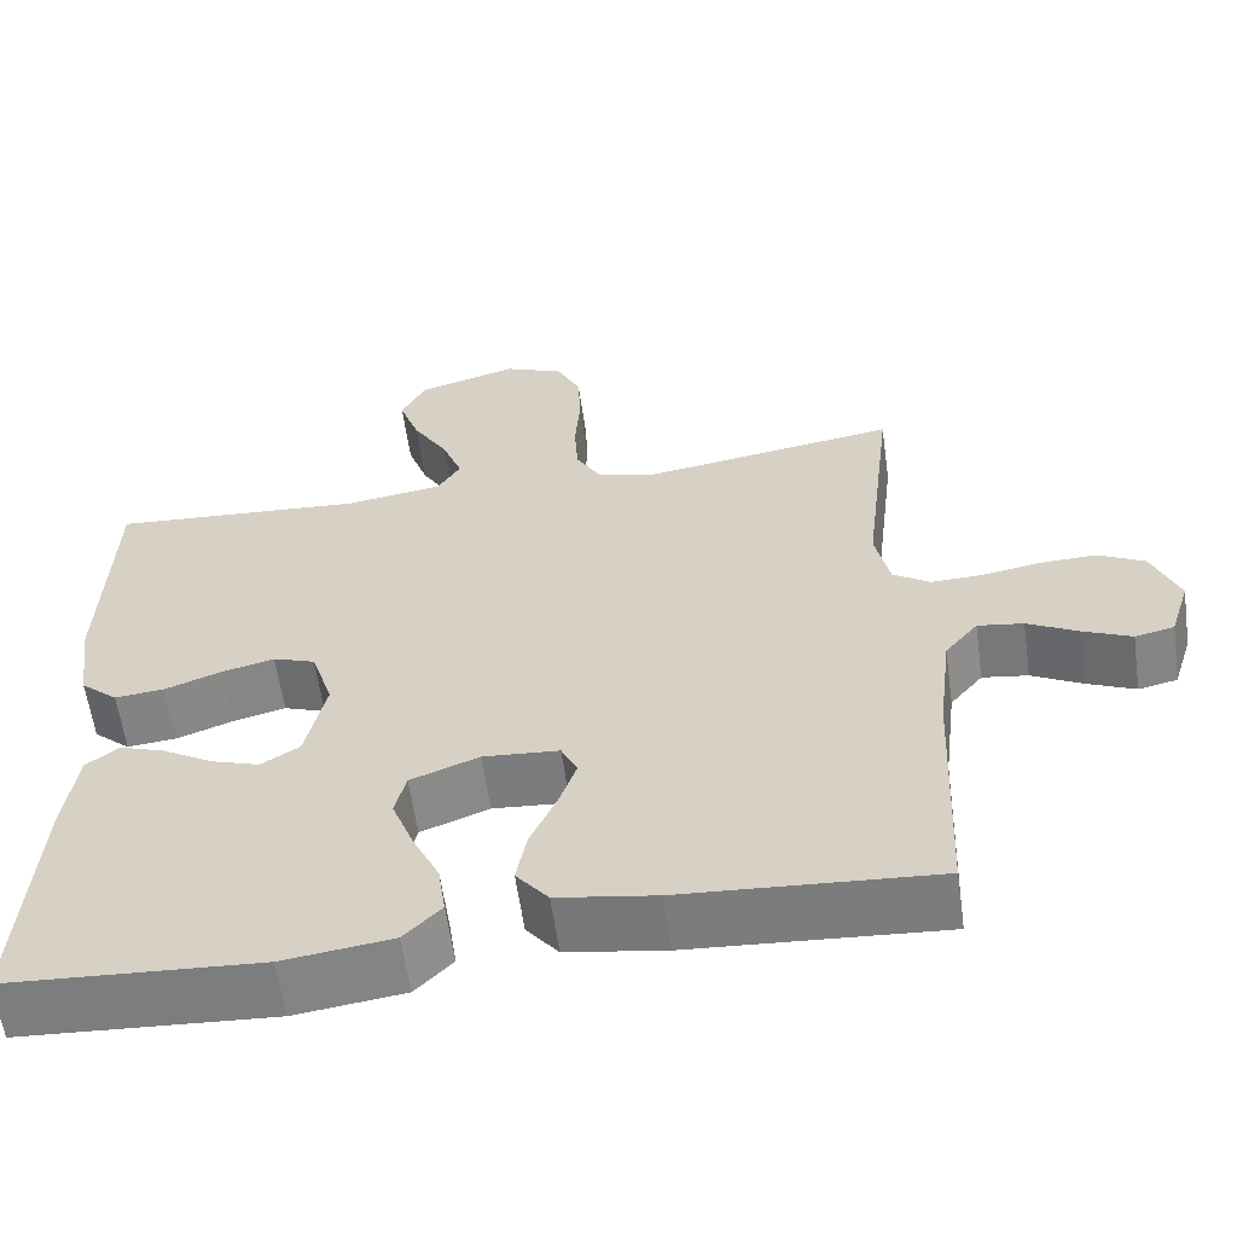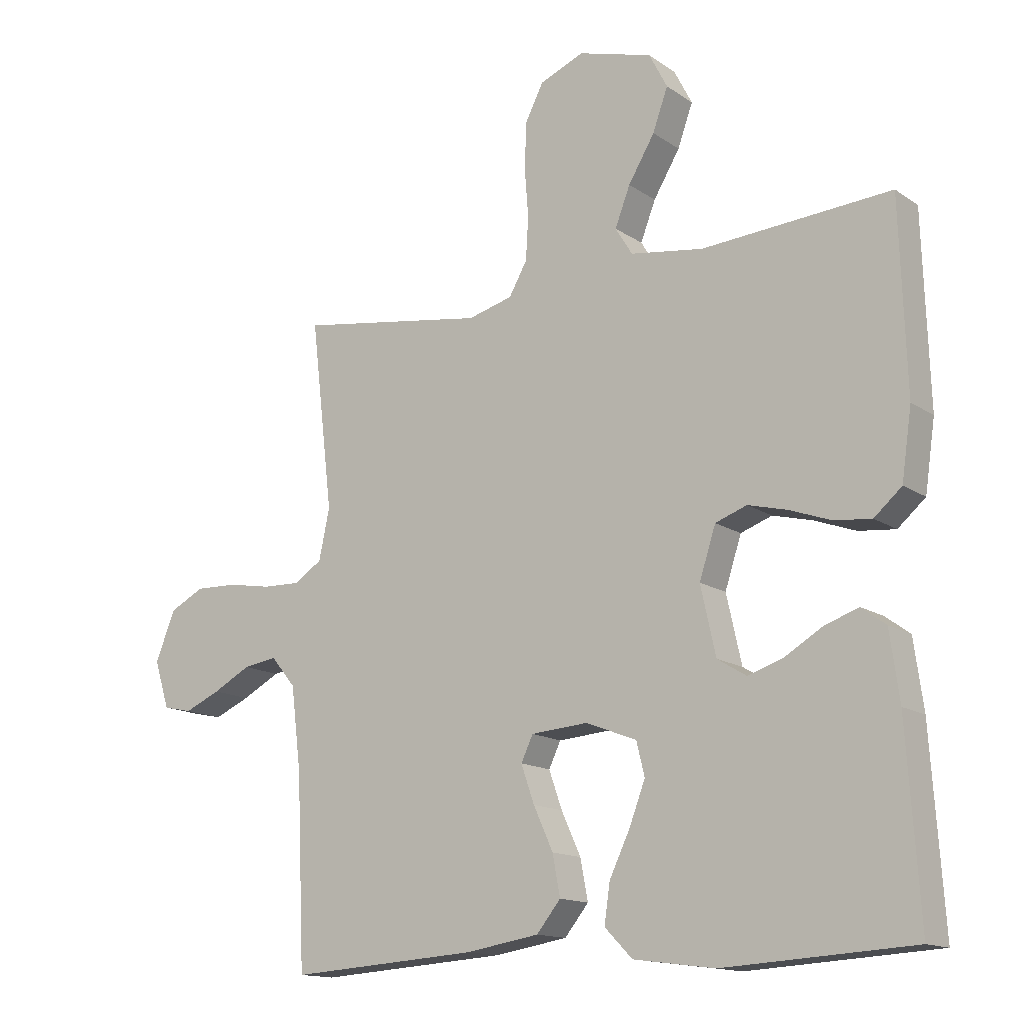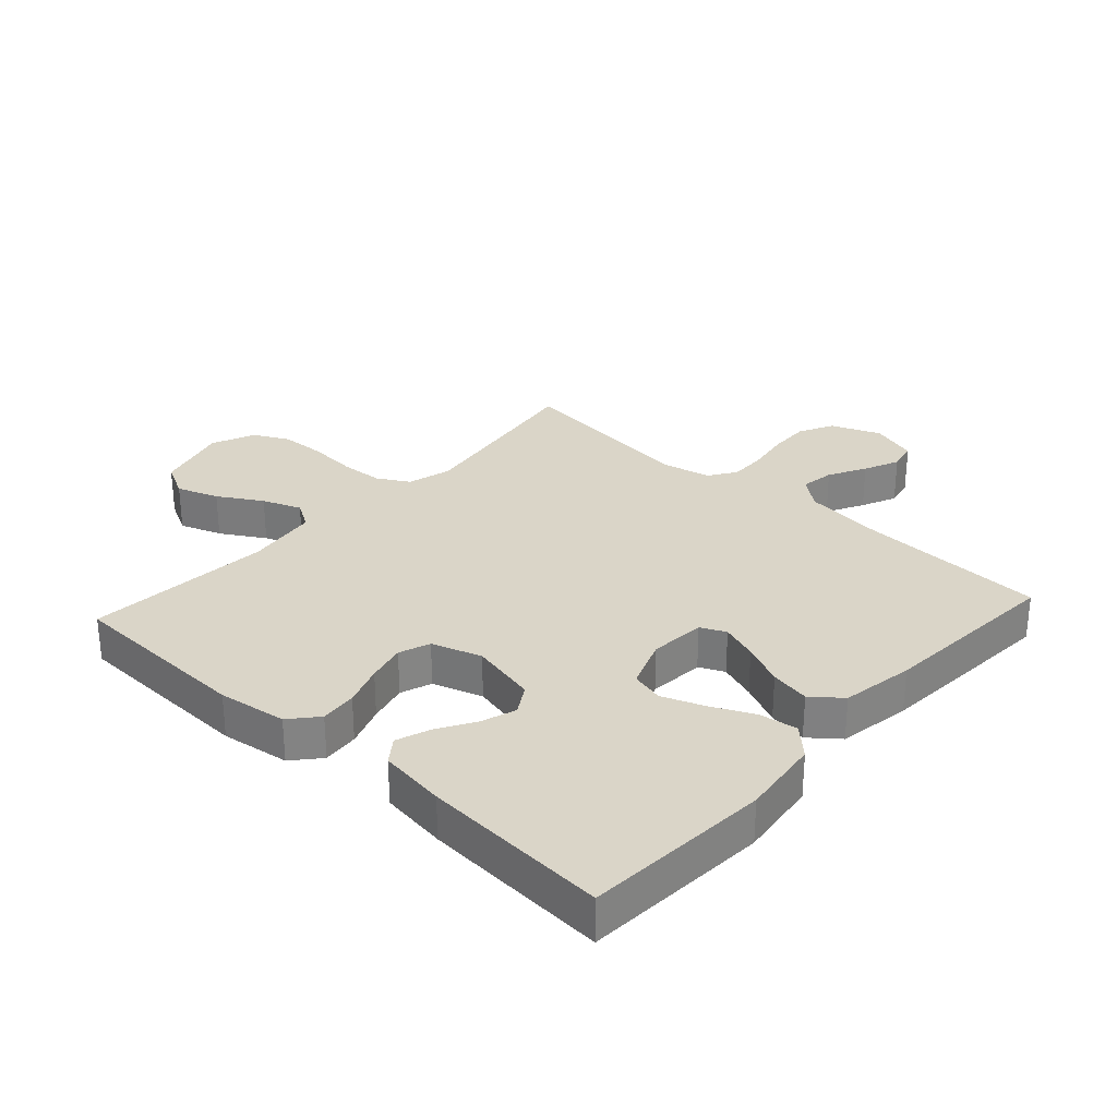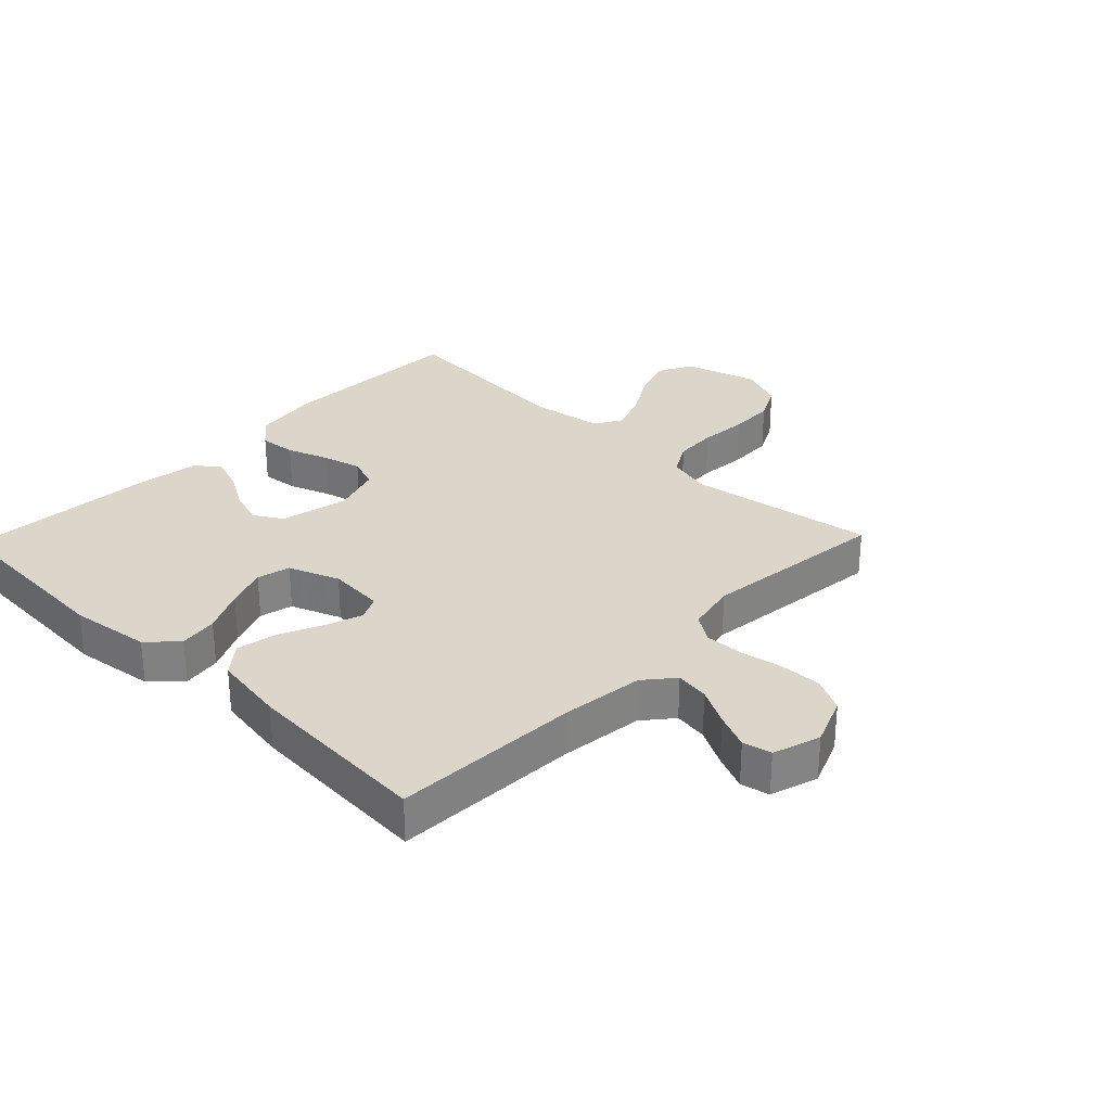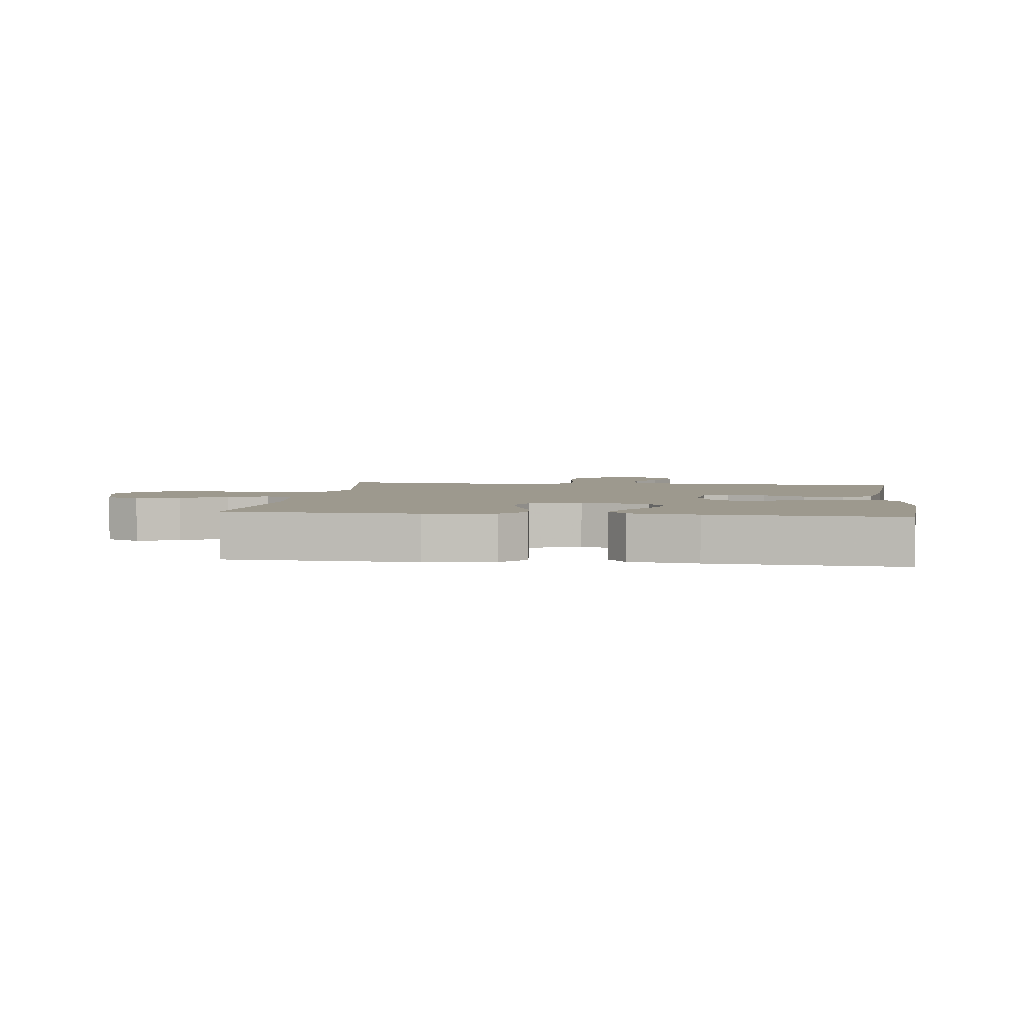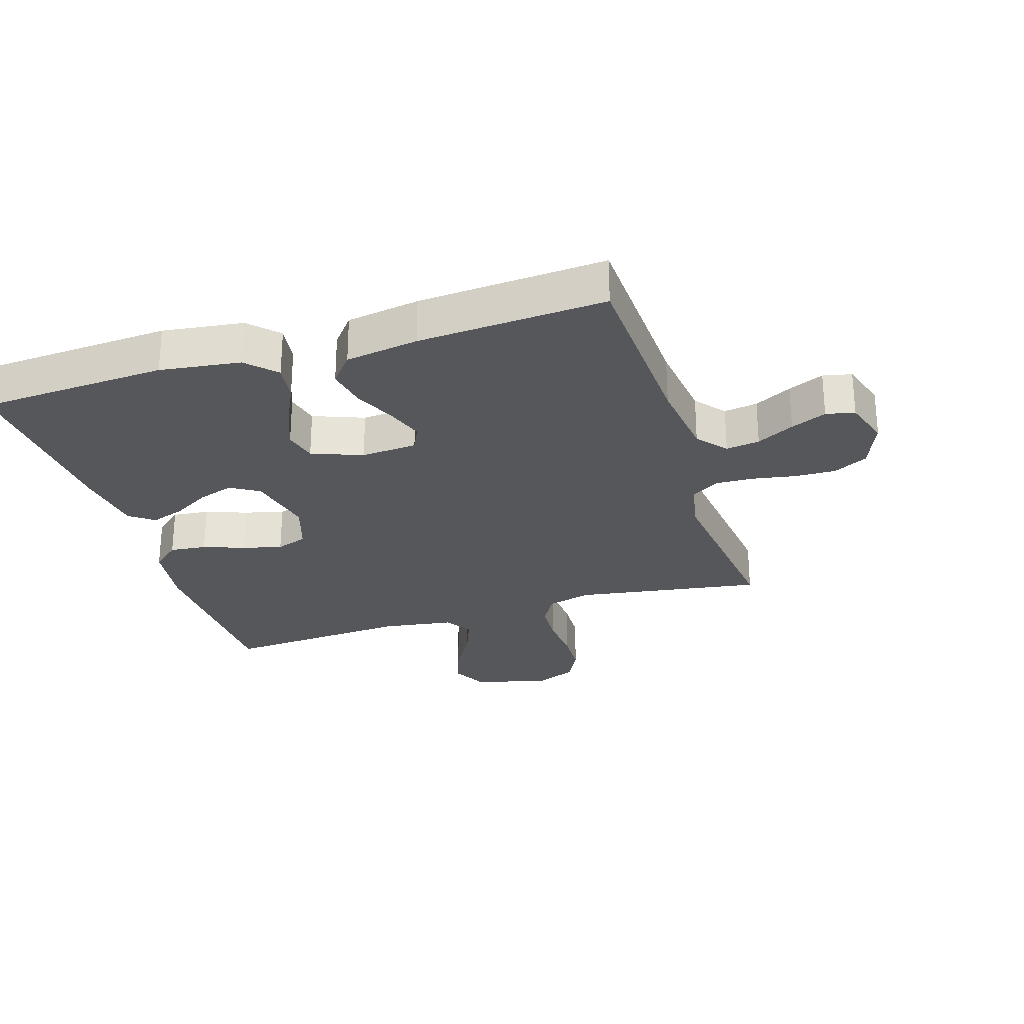
<metadata>
{"format":"obj","ext":"obj","renderer":"f3d","projection":"perspective","resolution":1024,"background":"white","views":[{"elev":-59.9,"azim":-172.0,"up":"+Z"},{"elev":-14.3,"azim":34.8,"up":"+Z"},{"elev":29.4,"azim":132.4,"up":"+Y"},{"elev":29.7,"azim":-136.1,"up":"+Y"},{"elev":3.3,"azim":97.6,"up":"+Y"},{"elev":-27.1,"azim":-162.7,"up":"+Y"}]}
</metadata>
<code>
v 0.5 0.07 0.5
v 0.51 0.07 0.2
v 0.494 0.07 0.09
v 0.45 0.07 0.052
v 0.391 0.07 0.058
v 0.325 0.07 0.082
v 0.262 0.07 0.098
v 0.212 0.07 0.08
v 0.186 0.07 0
v 0.21 0.07 -0.108
v 0.256 0.07 -0.136
v 0.313 0.07 -0.117
v 0.372 0.07 -0.082
v 0.426 0.07 -0.063
v 0.465 0.07 -0.092
v 0.48 0.07 -0.2
v 0.5 0.07 -0.5
v 0.2 0.07 -0.518
v 0.071 0.07 -0.501
v 0.027 0.07 -0.456
v 0.036 0.07 -0.394
v 0.069 0.07 -0.325
v 0.094 0.07 -0.259
v 0.081 0.07 -0.206
v 0 0.07 -0.175
v -0.09 0.07 -0.182
v -0.109 0.07 -0.222
v -0.088 0.07 -0.282
v -0.057 0.07 -0.35
v -0.045 0.07 -0.414
v -0.083 0.07 -0.461
v -0.2 0.07 -0.48
v -0.5 0.07 -0.5
v -0.513 0.07 -0.2
v -0.529 0.07 -0.068
v -0.568 0.07 -0.021
v -0.622 0.07 -0.029
v -0.682 0.07 -0.061
v -0.739 0.07 -0.086
v -0.785 0.07 -0.076
v -0.809 0.07 0
v -0.777 0.07 0.079
v -0.722 0.07 0.107
v -0.656 0.07 0.105
v -0.587 0.07 0.093
v -0.526 0.07 0.091
v -0.482 0.07 0.12
v -0.465 0.07 0.2
v -0.5 0.07 0.5
v -0.2 0.07 0.454
v -0.129 0.07 0.473
v -0.1 0.07 0.524
v -0.096 0.07 0.593
v -0.102 0.07 0.67
v -0.099 0.07 0.743
v -0.07 0.07 0.8
v 0 0.07 0.829
v 0.118 0.07 0.795
v 0.147 0.07 0.739
v 0.123 0.07 0.672
v 0.081 0.07 0.602
v 0.057 0.07 0.54
v 0.084 0.07 0.496
v 0.2 0.07 0.479
v 0.5 0 0.5
v 0.51 0 0.2
v 0.494 0 0.09
v 0.45 0 0.052
v 0.391 0 0.058
v 0.325 0 0.082
v 0.262 0 0.098
v 0.212 0 0.08
v 0.186 0 0
v 0.21 0 -0.108
v 0.256 0 -0.136
v 0.313 0 -0.117
v 0.372 0 -0.082
v 0.426 0 -0.063
v 0.465 0 -0.092
v 0.48 0 -0.2
v 0.5 0 -0.5
v 0.2 0 -0.518
v 0.071 0 -0.501
v 0.027 0 -0.456
v 0.036 0 -0.394
v 0.069 0 -0.325
v 0.094 0 -0.259
v 0.081 0 -0.206
v 0 0 -0.175
v -0.09 0 -0.182
v -0.109 0 -0.222
v -0.088 0 -0.282
v -0.057 0 -0.35
v -0.045 0 -0.414
v -0.083 0 -0.461
v -0.2 0 -0.48
v -0.5 0 -0.5
v -0.513 0 -0.2
v -0.529 0 -0.068
v -0.568 0 -0.021
v -0.622 0 -0.029
v -0.682 0 -0.061
v -0.739 0 -0.086
v -0.785 0 -0.076
v -0.809 0 0
v -0.777 0 0.079
v -0.722 0 0.107
v -0.656 0 0.105
v -0.587 0 0.093
v -0.526 0 0.091
v -0.482 0 0.12
v -0.465 0 0.2
v -0.5 0 0.5
v -0.2 0 0.454
v -0.129 0 0.473
v -0.1 0 0.524
v -0.096 0 0.593
v -0.102 0 0.67
v -0.099 0 0.743
v -0.07 0 0.8
v 0 0 0.829
v 0.118 0 0.795
v 0.147 0 0.739
v 0.123 0 0.672
v 0.081 0 0.602
v 0.057 0 0.54
v 0.084 0 0.496
v 0.2 0 0.479
f 59 60 61
f 58 59 61
f 57 58 61
f 56 57 61
f 55 56 61
f 54 55 61
f 53 54 61
f 52 53 61 62
f 51 52 62 63
f 48 49 50
f 51 63 64
f 50 51 64
f 48 50 64
f 47 48 64
f 43 44 45
f 42 43 45
f 41 42 45
f 40 41 45
f 39 40 45
f 38 39 45
f 37 38 45
f 36 37 45 46
f 64 1 2
f 47 64 2
f 46 47 2
f 36 46 2
f 35 36 2
f 32 33 34
f 31 32 34
f 30 31 34
f 29 30 34
f 28 29 34
f 20 21 22
f 19 20 22
f 18 19 22
f 17 18 22
f 16 17 22
f 15 16 22
f 14 15 22
f 13 14 22
f 12 13 22
f 11 12 22 23
f 10 11 23 24
f 4 5 6
f 3 4 6
f 2 3 6
f 2 6 7
f 35 2 7 8
f 27 28 34 35
f 26 27 35
f 35 8 9
f 26 35 9
f 25 26 9
f 9 10 24 25
f 125 124 123
f 125 123 122
f 125 122 121
f 125 121 120
f 125 120 119
f 125 119 118
f 125 118 117
f 126 125 117 116
f 127 126 116 115
f 114 113 112
f 128 127 115
f 128 115 114
f 128 114 112
f 128 112 111
f 109 108 107
f 109 107 106
f 109 106 105
f 109 105 104
f 109 104 103
f 109 103 102
f 109 102 101
f 110 109 101 100
f 66 65 128
f 66 128 111
f 66 111 110
f 66 110 100
f 66 100 99
f 98 97 96
f 98 96 95
f 98 95 94
f 98 94 93
f 98 93 92
f 86 85 84
f 86 84 83
f 86 83 82
f 86 82 81
f 86 81 80
f 86 80 79
f 86 79 78
f 86 78 77
f 86 77 76
f 87 86 76 75
f 88 87 75 74
f 70 69 68
f 70 68 67
f 70 67 66
f 71 70 66
f 72 71 66 99
f 99 98 92 91
f 99 91 90
f 73 72 99
f 73 99 90
f 73 90 89
f 89 88 74 73
f 1 65 66 2
f 2 66 67 3
f 3 67 68 4
f 4 68 69 5
f 5 69 70 6
f 6 70 71 7
f 7 71 72 8
f 8 72 73 9
f 9 73 74 10
f 10 74 75 11
f 11 75 76 12
f 12 76 77 13
f 13 77 78 14
f 14 78 79 15
f 15 79 80 16
f 16 80 81 17
f 17 81 82 18
f 18 82 83 19
f 19 83 84 20
f 20 84 85 21
f 21 85 86 22
f 22 86 87 23
f 23 87 88 24
f 24 88 89 25
f 25 89 90 26
f 26 90 91 27
f 27 91 92 28
f 28 92 93 29
f 29 93 94 30
f 30 94 95 31
f 31 95 96 32
f 32 96 97 33
f 33 97 98 34
f 34 98 99 35
f 35 99 100 36
f 36 100 101 37
f 37 101 102 38
f 38 102 103 39
f 39 103 104 40
f 40 104 105 41
f 41 105 106 42
f 42 106 107 43
f 43 107 108 44
f 44 108 109 45
f 45 109 110 46
f 46 110 111 47
f 47 111 112 48
f 48 112 113 49
f 49 113 114 50
f 50 114 115 51
f 51 115 116 52
f 52 116 117 53
f 53 117 118 54
f 54 118 119 55
f 55 119 120 56
f 56 120 121 57
f 57 121 122 58
f 58 122 123 59
f 59 123 124 60
f 60 124 125 61
f 61 125 126 62
f 62 126 127 63
f 63 127 128 64
f 64 128 65 1

</code>
